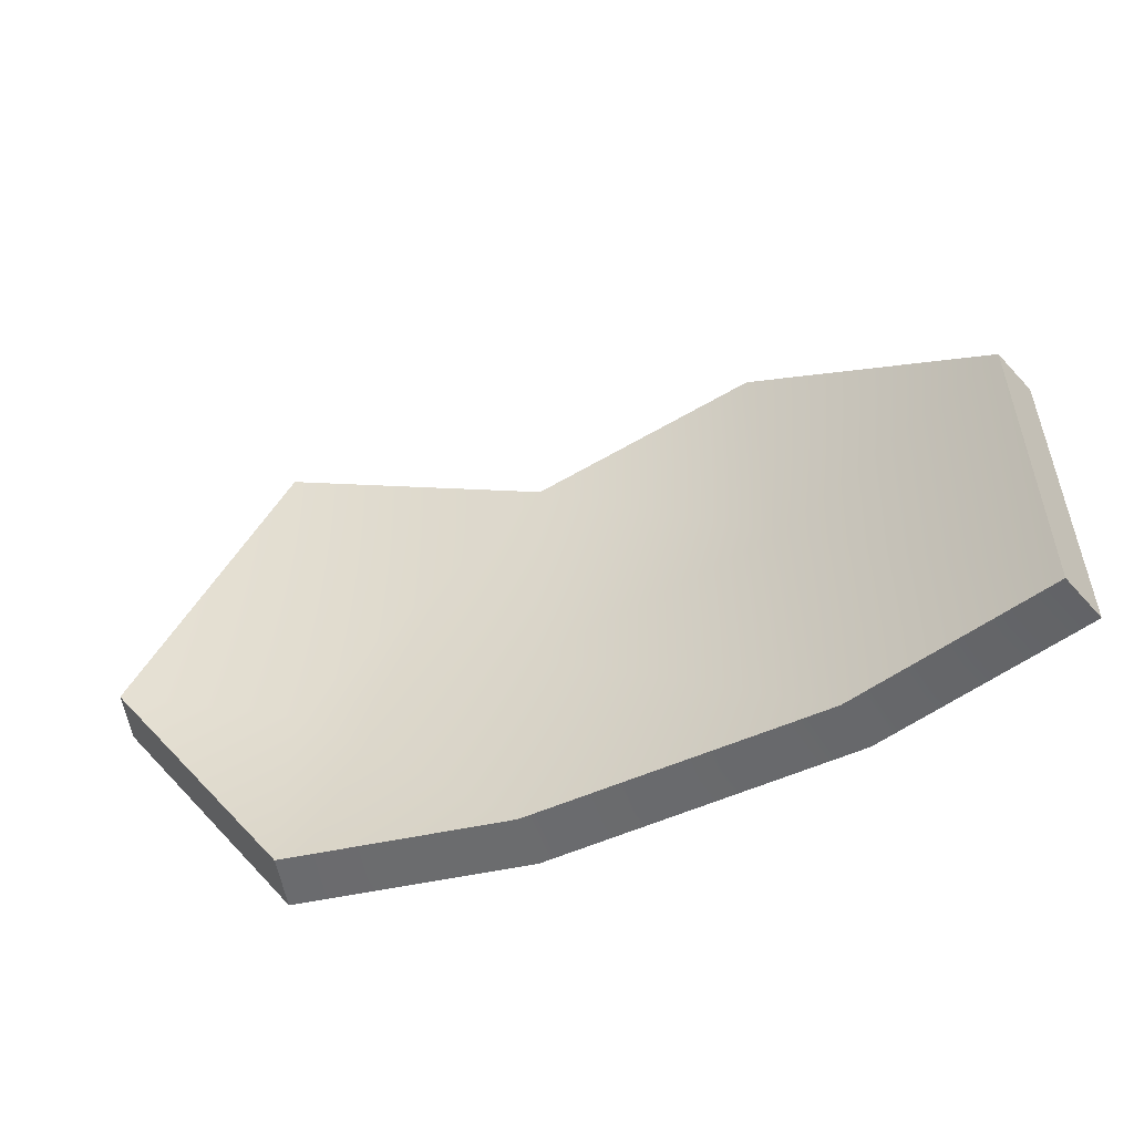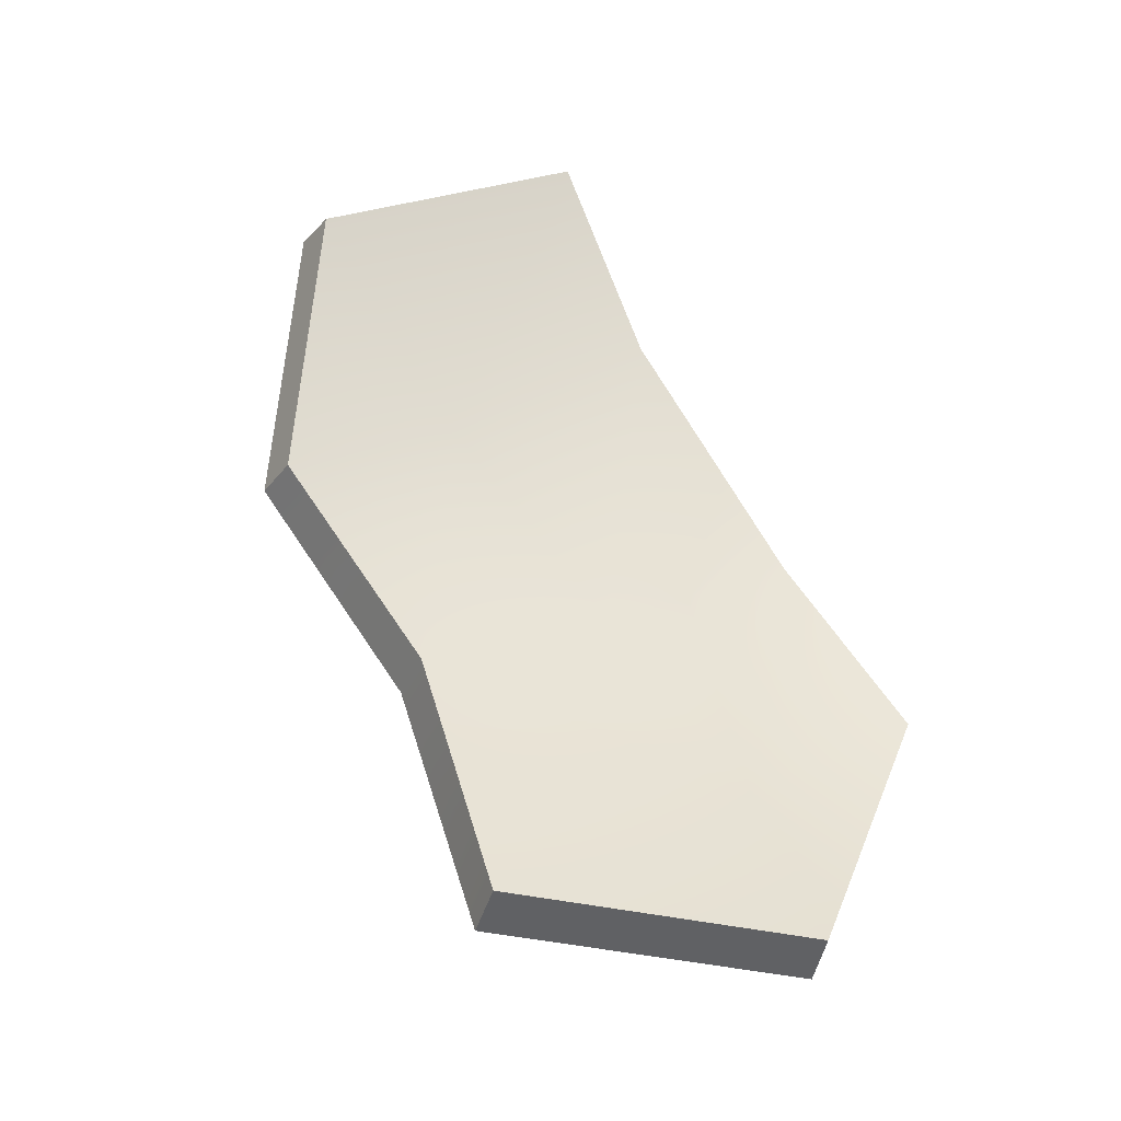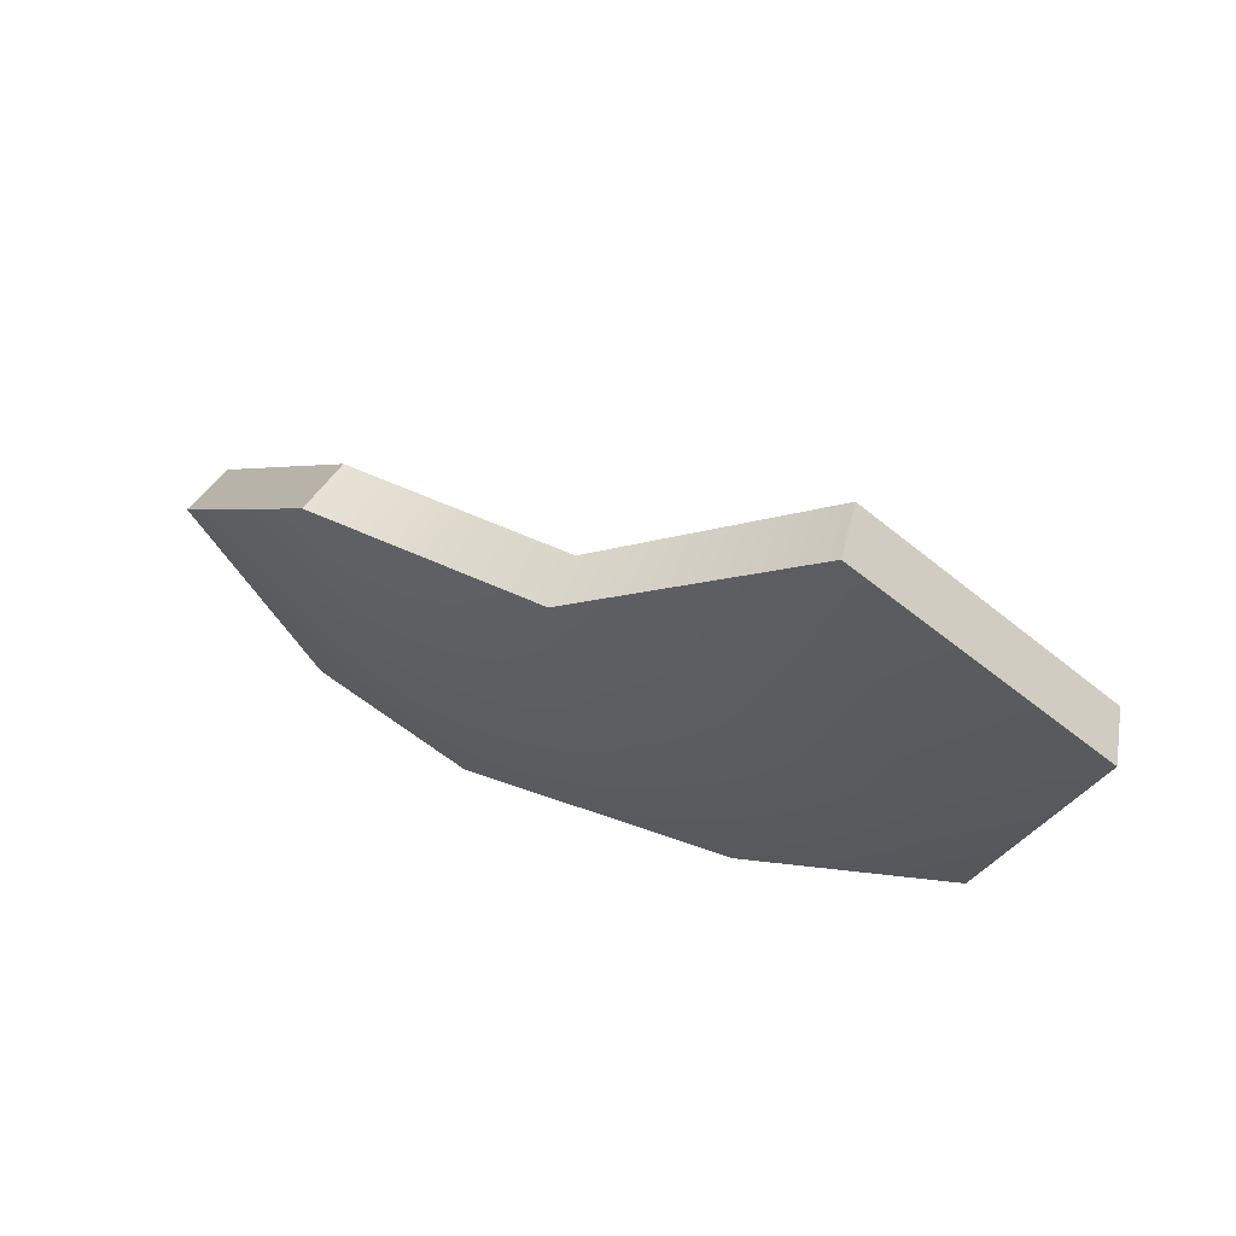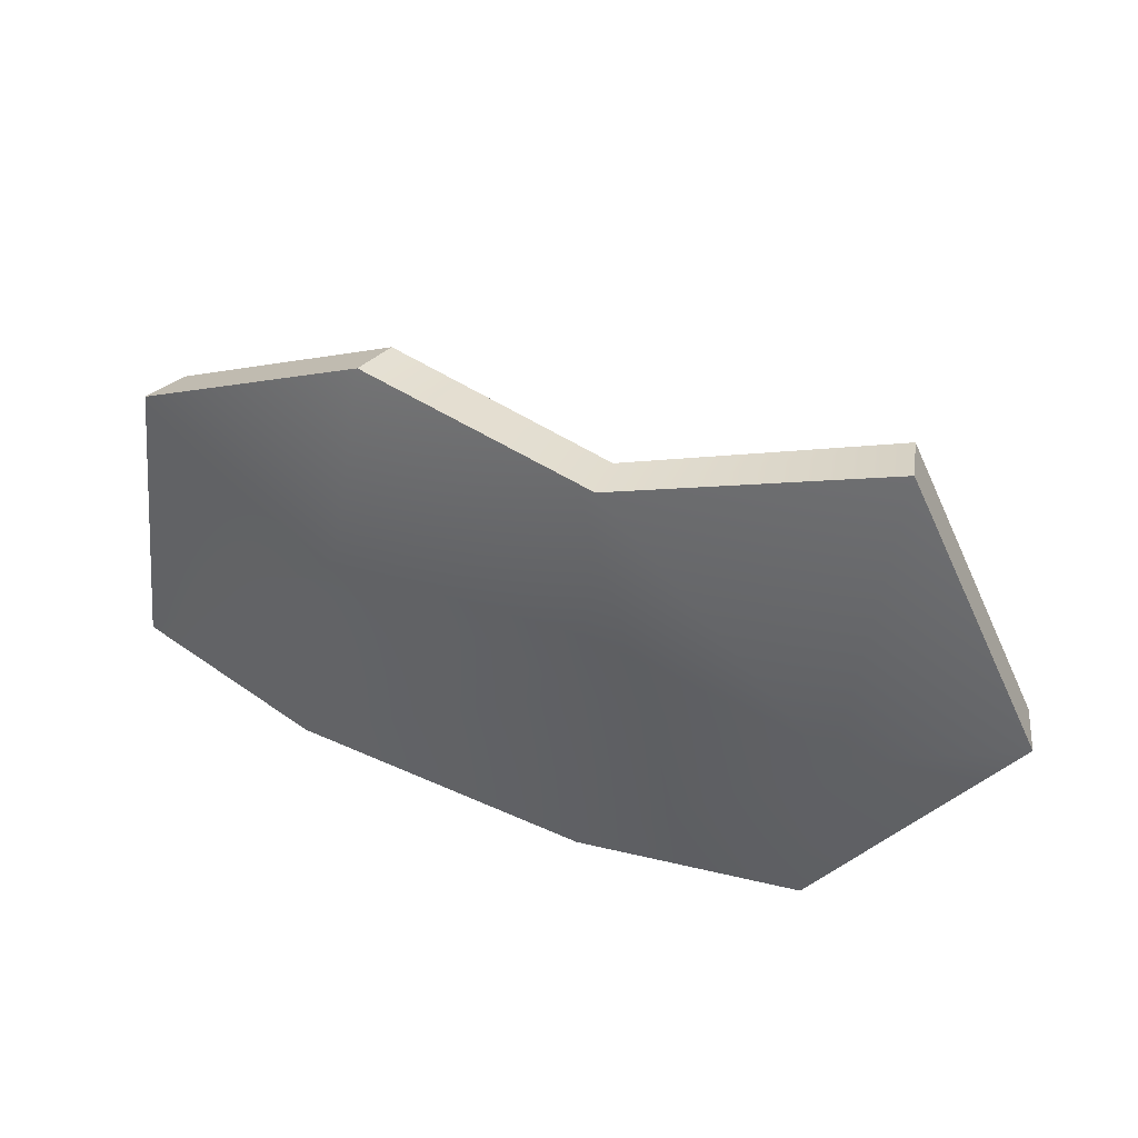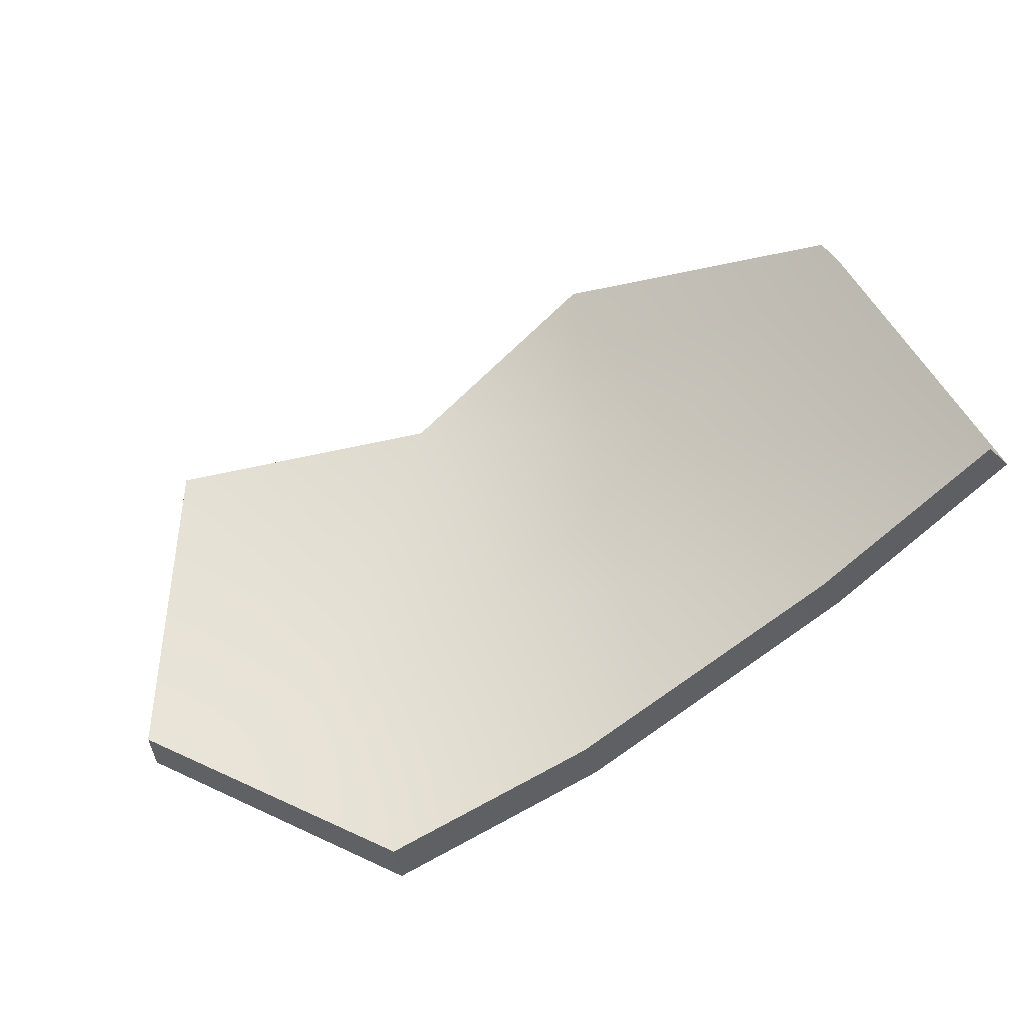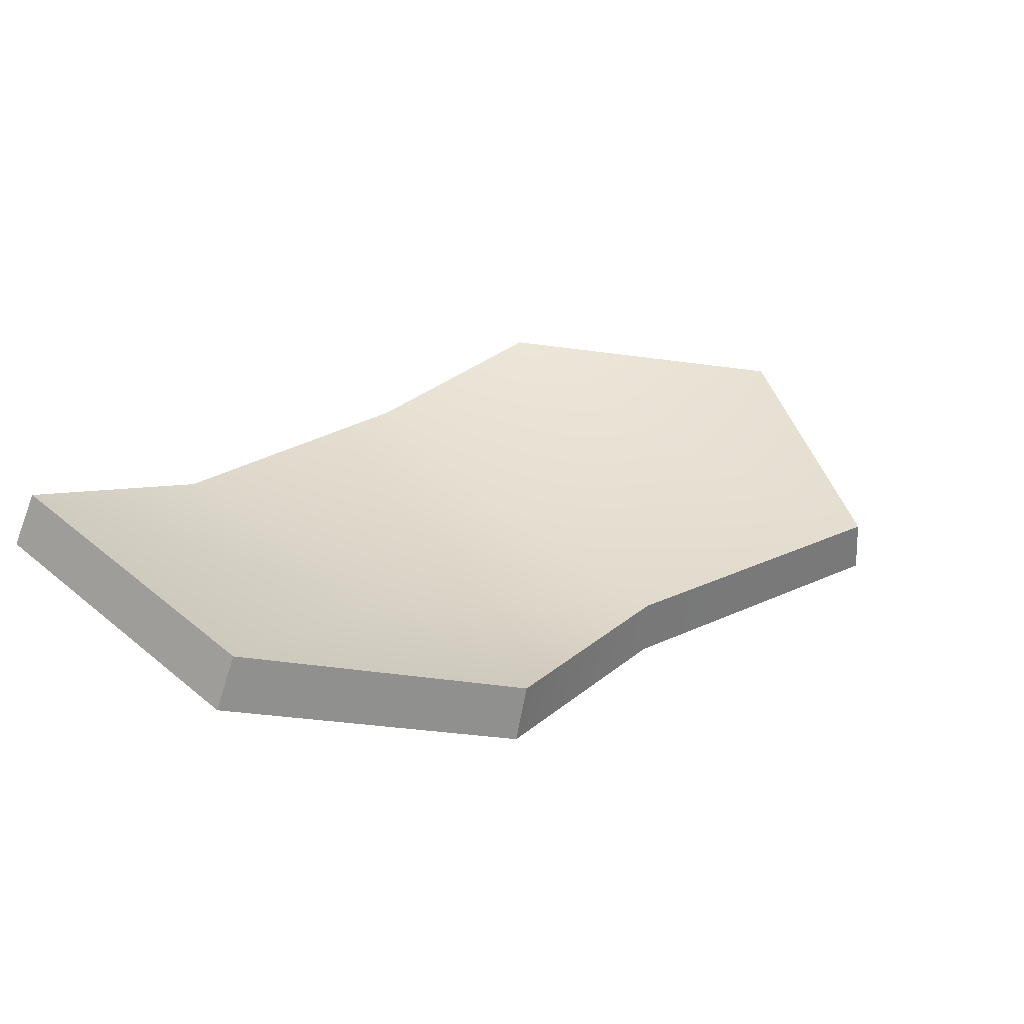
<metadata>
{"format":"obj","ext":"obj","renderer":"f3d","projection":"perspective","resolution":1024,"background":"white","views":[{"elev":-57.9,"azim":-179.6,"up":"+Z"},{"elev":40.3,"azim":56.7,"up":"+Y"},{"elev":-23.9,"azim":20.1,"up":"+Y"},{"elev":-40.1,"azim":-4.1,"up":"+Y"},{"elev":46.0,"azim":153.4,"up":"+Y"},{"elev":55.5,"azim":-44.7,"up":"+Y"}]}
</metadata>
<code>
g shard100
v -0.1424 0.05611 -0.09691
v -0.155 0.04078 -0.09447
v -0.092 -0.00877 -0.08952
v -0.0817 0.008081 -0.09135
v 0.00919 -0.05405 -0.08894
v 0.01548 -0.03521 -0.09036
v 0.08918 -0.0723 -0.08689
v 0.09218 -0.05263 -0.08834
v -0.1393 0.0723 0.0121
v -0.1517 0.05722 0.01603
v -0.155 0.04078 -0.09447
v -0.1424 0.05611 -0.09691
v 0.009722 -0.007575 0.06287
v -0.07405 0.01565 0.07693
v -0.06369 0.03174 0.07154
v 0.003418 -0.02562 0.06822
v 0.1017 -0.01939 0.09178
v 0.09845 -0.03842 0.09691
v -0.06369 0.03174 0.07154
v -0.07405 0.01565 0.07693
v -0.1517 0.05722 0.01603
v -0.1393 0.0723 0.0121
v 0.09218 -0.05263 -0.08834
v 0.08918 -0.0723 -0.08689
v 0.153 -0.07067 0.001928
v 0.155 -0.05114 -0.001356
v 0.155 -0.05114 -0.001356
v 0.153 -0.07067 0.001928
v 0.09845 -0.03842 0.09691
v 0.1017 -0.01939 0.09178
v 0.08914 -0.06699 -0.01533
v 0.09845 -0.03842 0.09691
v 0.153 -0.07067 0.001928
v 0.08918 -0.0723 -0.08689
v 0.00919 -0.05405 -0.08894
v 0.003418 -0.02562 0.06822
v 0.00427 -0.04596 -0.01101
v -0.092 -0.00877 -0.08952
v -0.08036 -0.004629 0.004395
v -0.07405 0.01565 0.07693
v -0.155 0.04078 -0.09447
v -0.1517 0.05722 0.01603
v 0.09235 -0.0475 -0.01844
v 0.155 -0.05114 -0.001356
v 0.1017 -0.01939 0.09178
v 0.09218 -0.05263 -0.08834
v 0.01548 -0.03521 -0.09036
v 0.009722 -0.007575 0.06287
v 0.01065 -0.02726 -0.01411
v -0.0817 0.008081 -0.09135
v -0.06997 0.01206 0.0007096
v -0.06369 0.03174 0.07154
v -0.1424 0.05611 -0.09691
v -0.1393 0.0723 0.0121
g shard100_0
f 3 2 1
f 4 3 1
f 5 3 4
f 6 5 4
f 7 5 6
f 8 7 6
f 11 10 9
f 12 11 9
f 15 14 13
f 14 16 13
f 13 16 17
f 16 18 17
f 21 20 19
f 22 21 19
f 25 24 23
f 26 25 23
f 29 28 27
f 30 29 27
f 33 32 31
f 33 31 34
f 31 35 34
f 31 32 36
f 31 37 35
f 31 36 37
f 37 38 35
f 36 39 37
f 37 39 38
f 36 40 39
f 39 41 38
f 40 42 39
f 39 42 41
f 45 44 43
f 43 44 46
f 47 43 46
f 45 43 48
f 49 43 47
f 48 43 49
f 50 49 47
f 51 48 49
f 51 49 50
f 52 48 51
f 53 51 50
f 54 52 51
f 54 51 53

</code>
